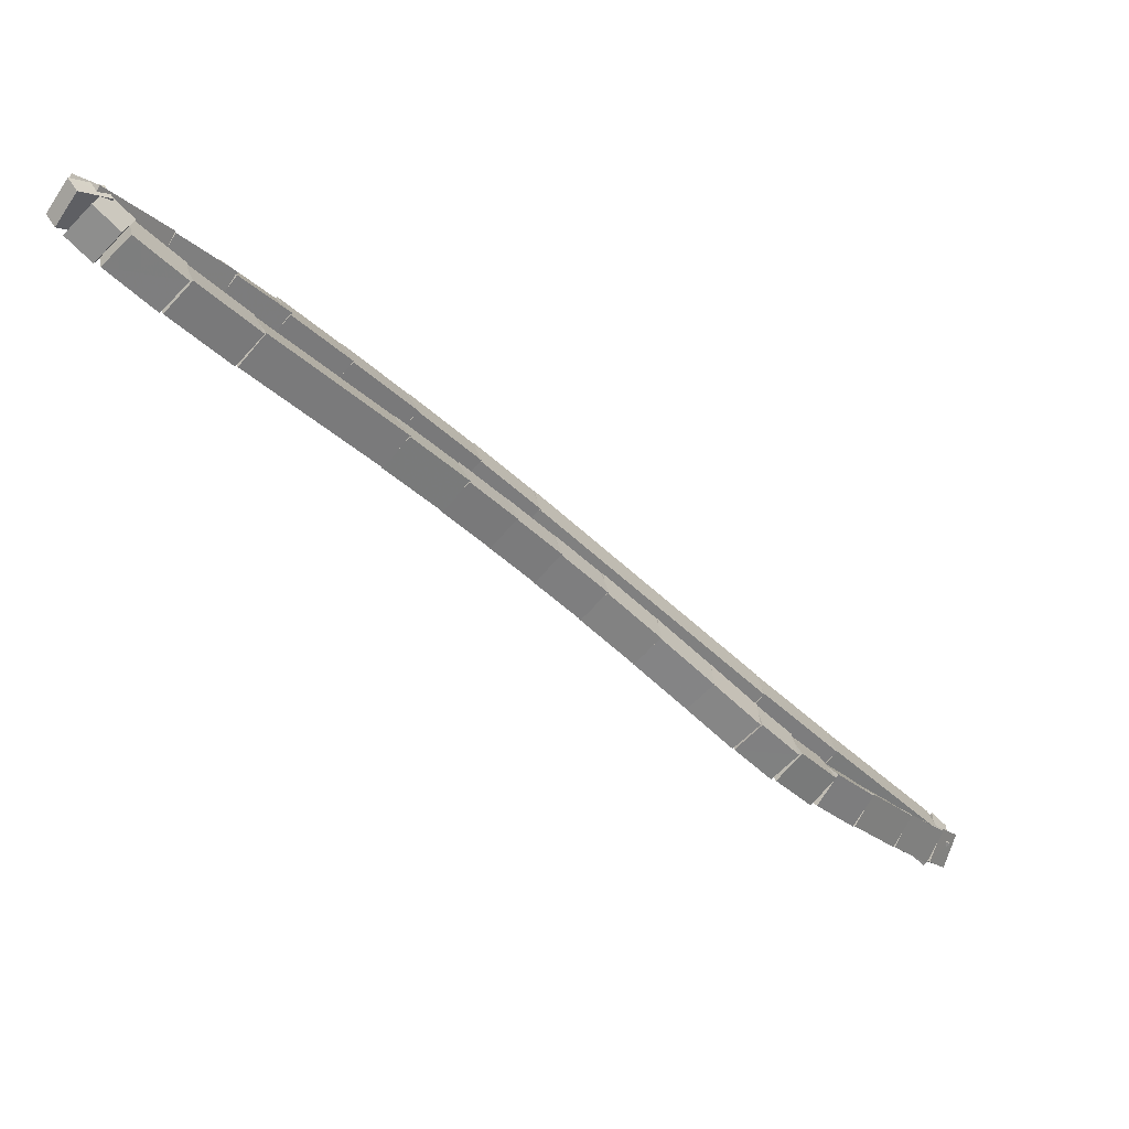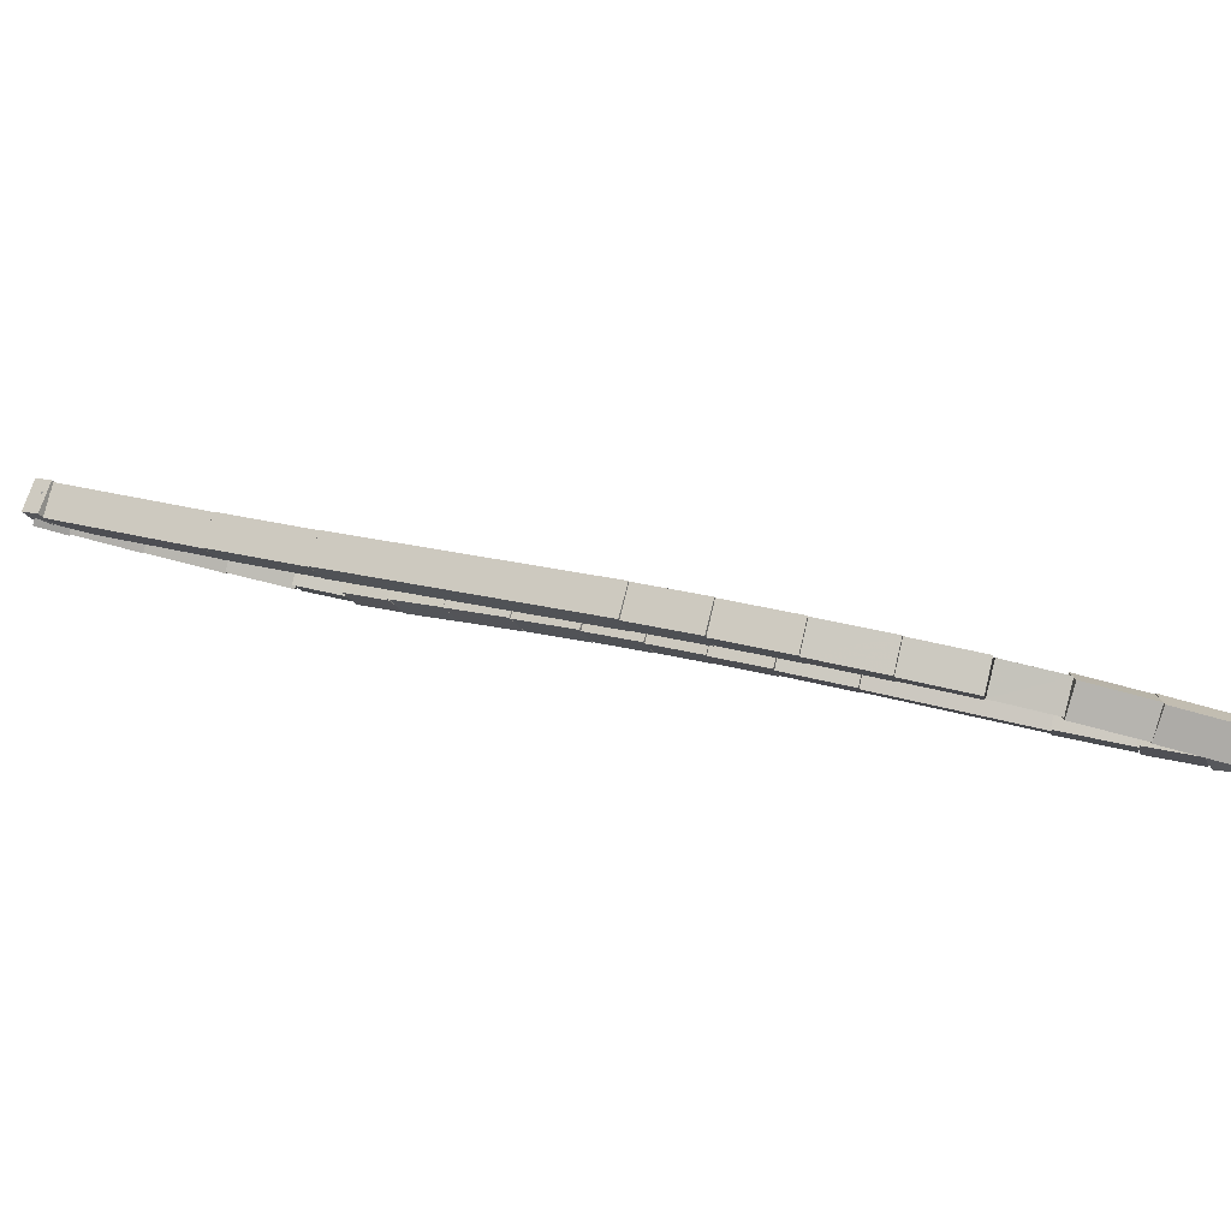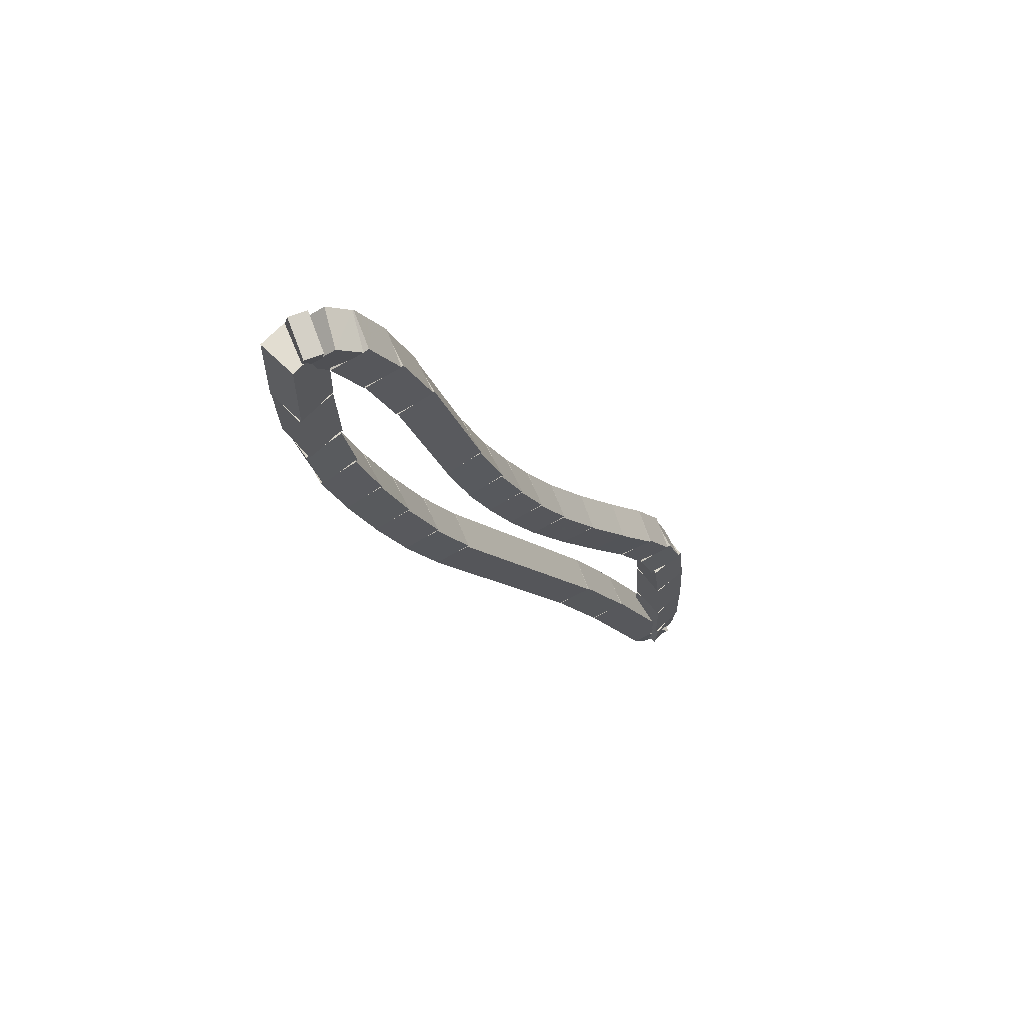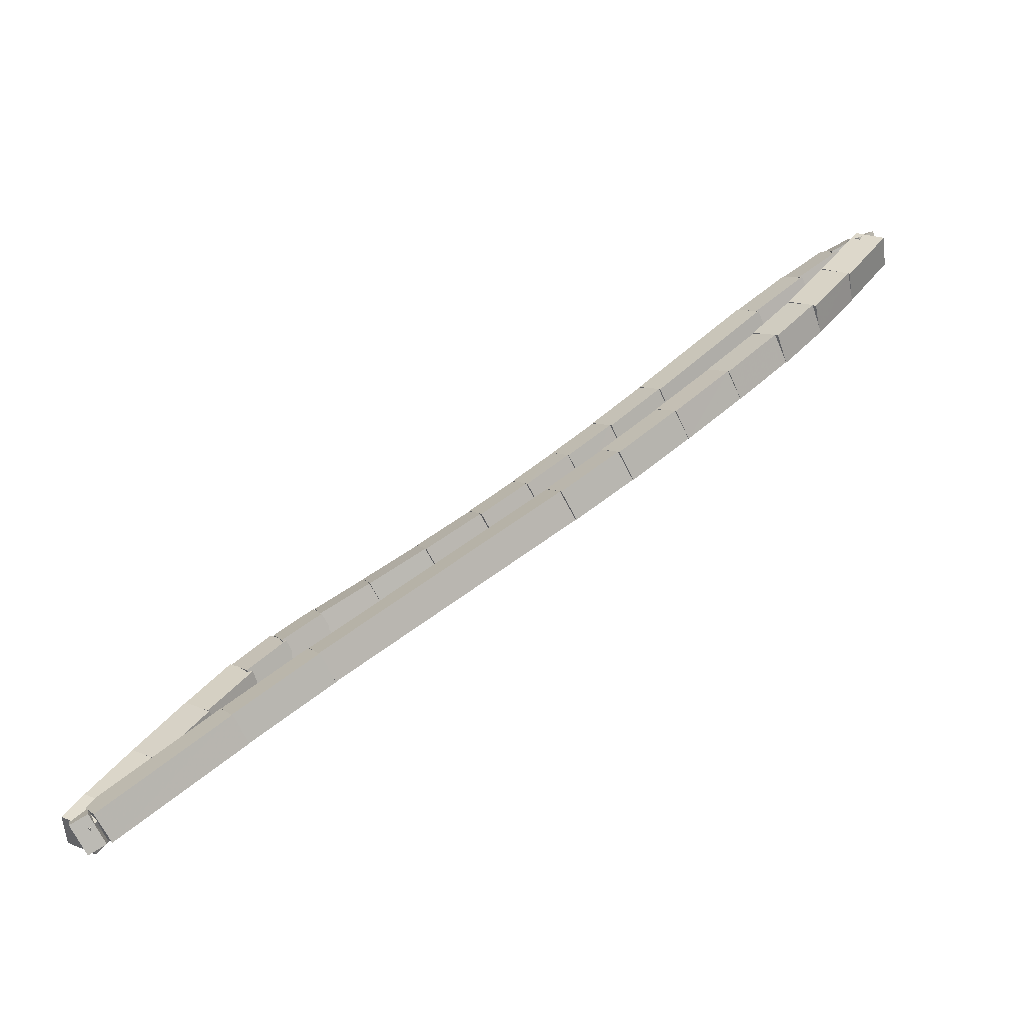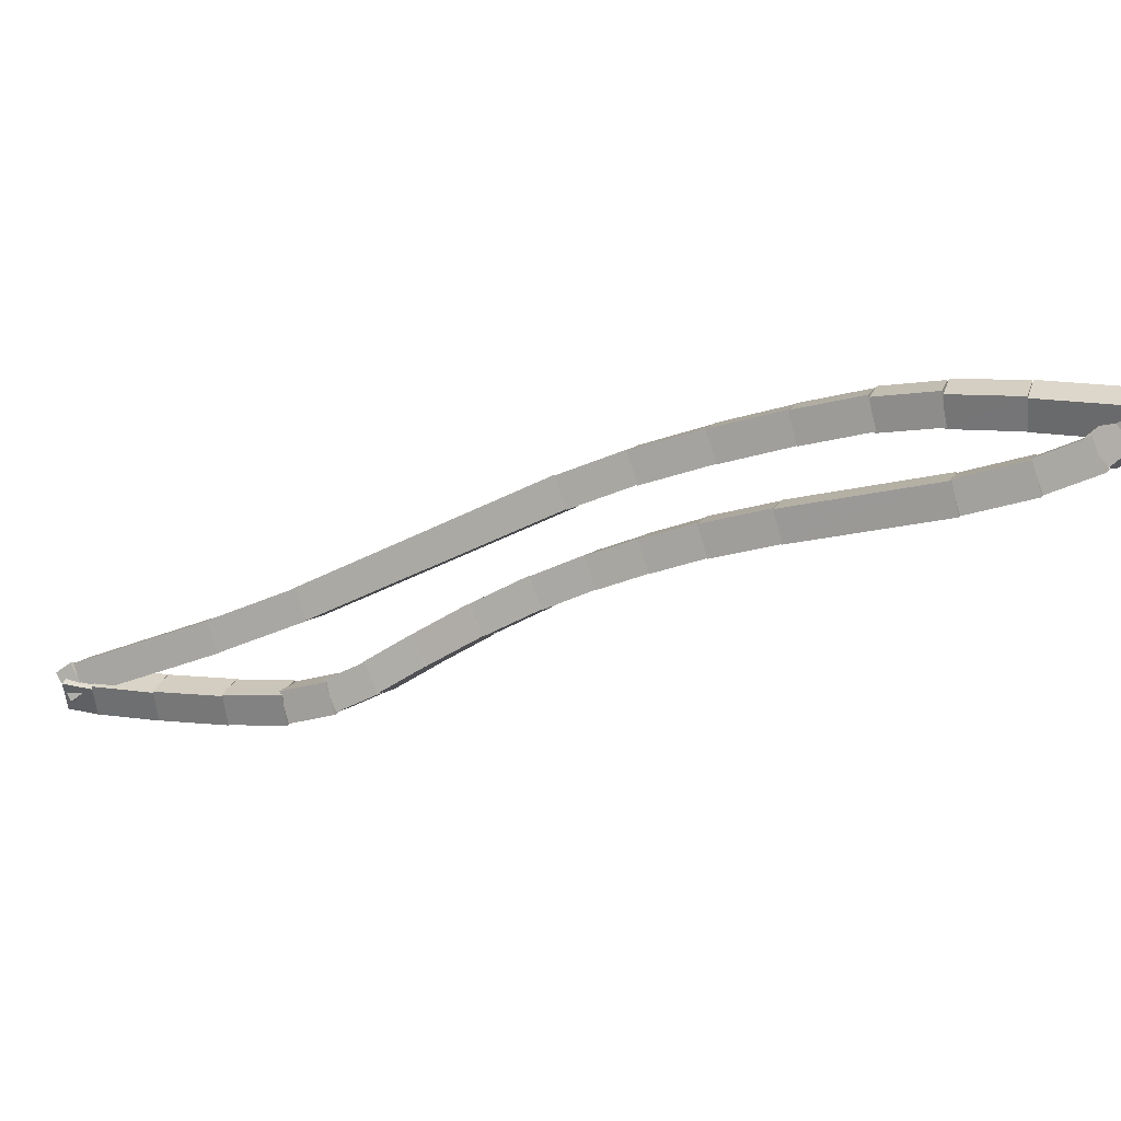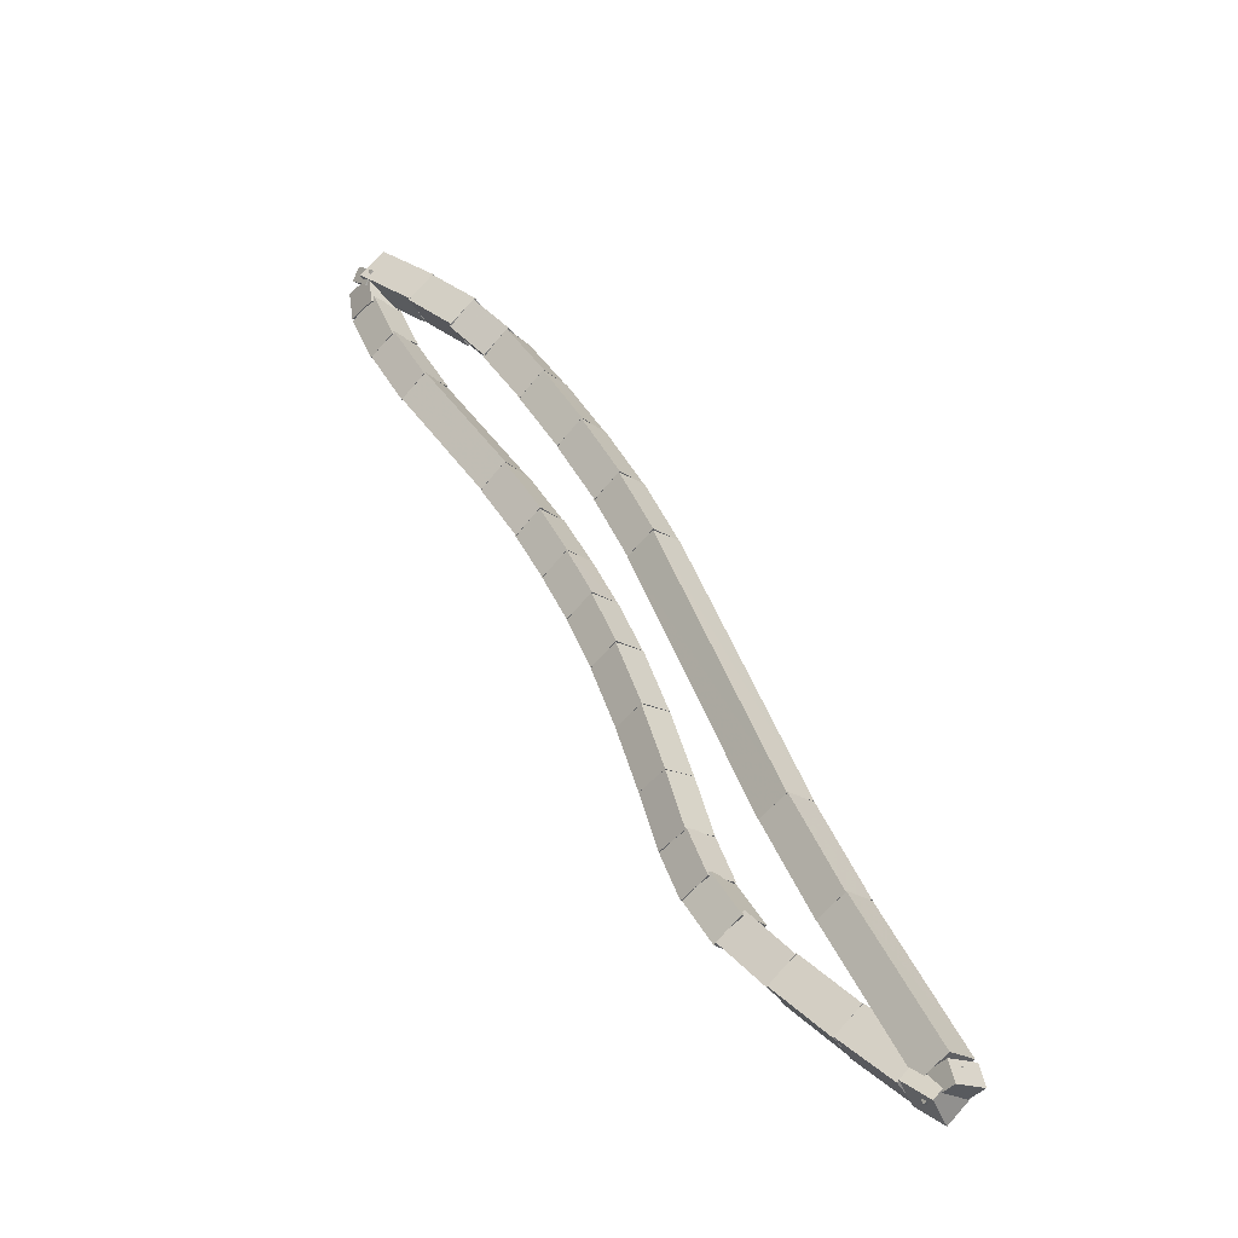
<metadata>
{"format":"obj","ext":"obj","renderer":"f3d","projection":"perspective","resolution":1024,"background":"white","views":[{"elev":62.9,"azim":18.4,"up":"+Z"},{"elev":32.4,"azim":-115.6,"up":"+Y"},{"elev":36.1,"azim":-61.6,"up":"+Z"},{"elev":58.5,"azim":-174.9,"up":"+Y"},{"elev":-39.0,"azim":-108.4,"up":"+Y"},{"elev":46.5,"azim":111.0,"up":"+Y"}]}
</metadata>
<code>
g name
v 15.76 37.74 37.26
v 15.88 37.7 37.31
v 15.86 37.57 37.26
v 15.74 37.62 37.2
v 15.59 37.65 37.56
v 15.72 37.6 37.62
v 15.69 37.47 37.56
v 15.57 37.52 37.51
f 1 2 3 4
f 6 2 1 5
f 5 1 4 8
f 6 5 8 7
f 8 4 3 7
f 7 3 2 6
g name
v 15.92 37.82 37
v 16.04 37.76 37.06
v 16.01 37.64 37
v 15.89 37.69 36.95
v 15.77 37.75 37.26
v 15.89 37.69 37.31
v 15.85 37.57 37.26
v 15.74 37.62 37.2
f 9 10 11 12
f 14 10 9 13
f 13 9 12 16
f 14 13 16 15
f 16 12 11 15
f 15 11 10 14
g name
v 16.09 37.87 36.79
v 16.2 37.79 36.85
v 16.15 37.67 36.79
v 16.04 37.75 36.73
v 15.94 37.82 37
v 16.04 37.75 37.06
v 15.99 37.63 37
v 15.89 37.71 36.95
f 17 18 19 20
f 22 18 17 21
f 21 17 20 24
f 22 21 24 23
f 24 20 19 23
f 23 19 18 22
g name
v 16.3 37.9 36.56
v 16.39 37.81 36.62
v 16.33 37.7 36.56
v 16.24 37.79 36.49
v 16.11 37.87 36.79
v 16.19 37.78 36.85
v 16.13 37.67 36.79
v 16.04 37.76 36.73
f 25 26 27 28
f 30 26 25 29
f 29 25 28 32
f 30 29 32 31
f 32 28 27 31
f 31 27 26 30
g name
v 16.52 37.92 36.31
v 16.61 37.82 36.38
v 16.54 37.72 36.31
v 16.46 37.81 36.25
v 16.31 37.9 36.56
v 16.39 37.8 36.62
v 16.32 37.7 36.56
v 16.24 37.79 36.49
f 33 34 35 36
f 38 34 33 37
f 37 33 36 40
f 38 37 40 39
f 40 36 35 39
f 39 35 34 38
g name
v 16.75 37.93 36.08
v 16.83 37.83 36.14
v 16.76 37.73 36.08
v 16.68 37.82 36.01
v 16.53 37.92 36.31
v 16.6 37.82 36.38
v 16.54 37.72 36.31
v 16.46 37.81 36.24
f 41 42 43 44
f 46 42 41 45
f 45 41 44 48
f 46 45 48 47
f 48 44 43 47
f 47 43 42 46
g name
v 16.98 37.92 35.86
v 17.05 37.82 35.93
v 16.98 37.72 35.86
v 16.91 37.82 35.79
v 16.76 37.93 36.08
v 16.82 37.82 36.15
v 16.75 37.73 36.08
v 16.69 37.83 36
f 49 50 51 52
f 54 50 49 53
f 53 49 52 56
f 54 53 56 55
f 56 52 51 55
f 55 51 50 54
g name
v 17.9 37.85 35.05
v 17.96 37.74 35.13
v 17.89 37.65 35.05
v 17.83 37.75 34.98
v 16.99 37.92 35.86
v 17.04 37.82 35.94
v 16.97 37.72 35.86
v 16.91 37.83 35.79
f 57 58 59 60
f 62 58 57 61
f 61 57 60 64
f 62 61 64 63
f 64 60 59 63
f 63 59 58 62
g name
v 18.21 37.84 34.75
v 18.28 37.73 34.82
v 18.2 37.64 34.75
v 18.14 37.74 34.68
v 17.9 37.85 35.05
v 17.96 37.74 35.12
v 17.89 37.65 35.05
v 17.82 37.75 34.98
f 65 66 67 68
f 70 66 65 69
f 69 65 68 72
f 70 69 72 71
f 72 68 67 71
f 71 67 66 70
g name
v 18.68 37.84 34.28
v 18.75 37.74 34.35
v 18.68 37.64 34.28
v 18.61 37.74 34.21
v 18.21 37.84 34.75
v 18.28 37.74 34.82
v 18.21 37.64 34.75
v 18.14 37.74 34.68
f 73 74 75 76
f 78 74 73 77
f 77 73 76 80
f 78 77 80 79
f 80 76 75 79
f 79 75 74 78
g name
v 18.77 37.82 34.23
v 18.8 37.71 34.31
v 18.72 37.63 34.23
v 18.69 37.73 34.15
v 18.7 37.84 34.28
v 18.73 37.73 34.36
v 18.66 37.64 34.28
v 18.62 37.75 34.2
f 81 82 83 84
f 86 82 81 85
f 85 81 84 88
f 86 85 88 87
f 88 84 83 87
f 87 83 82 86
g name
v 18.74 37.6 34.35
v 18.75 37.73 34.4
v 18.63 37.76 34.35
v 18.62 37.63 34.3
v 18.8 37.64 34.23
v 18.82 37.77 34.28
v 18.69 37.8 34.23
v 18.68 37.67 34.18
f 89 90 91 92
f 94 90 89 93
f 93 89 92 96
f 94 93 96 95
f 96 92 91 95
f 95 91 90 94
g name
v 18.59 37.52 34.59
v 18.62 37.65 34.65
v 18.5 37.7 34.59
v 18.47 37.57 34.54
v 18.73 37.59 34.35
v 18.76 37.72 34.41
v 18.64 37.77 34.35
v 18.61 37.64 34.3
f 97 98 99 100
f 102 98 97 101
f 101 97 100 104
f 102 101 104 103
f 104 100 99 103
f 103 99 98 102
g name
v 18.43 37.44 34.86
v 18.46 37.57 34.92
v 18.34 37.62 34.86
v 18.31 37.5 34.81
v 18.59 37.52 34.59
v 18.62 37.64 34.65
v 18.51 37.7 34.59
v 18.47 37.57 34.54
f 105 106 107 108
f 110 106 105 109
f 109 105 108 112
f 110 109 112 111
f 112 108 107 111
f 111 107 106 110
g name
v 18.27 37.39 35.08
v 18.31 37.51 35.14
v 18.2 37.57 35.08
v 18.16 37.45 35.02
v 18.42 37.44 34.86
v 18.46 37.56 34.92
v 18.35 37.63 34.86
v 18.31 37.51 34.8
f 113 114 115 116
f 118 114 113 117
f 117 113 116 120
f 118 117 120 119
f 120 116 115 119
f 119 115 114 118
g name
v 18.11 37.37 35.24
v 18.17 37.47 35.31
v 18.09 37.57 35.24
v 18.02 37.46 35.18
v 18.25 37.38 35.08
v 18.31 37.49 35.15
v 18.23 37.58 35.08
v 18.16 37.47 35.02
f 121 122 123 124
f 126 122 121 125
f 125 121 124 128
f 126 125 128 127
f 128 124 123 127
f 127 123 122 126
g name
v 17.93 37.38 35.38
v 18.01 37.48 35.45
v 17.95 37.58 35.38
v 17.88 37.49 35.3
v 18.09 37.37 35.24
v 18.16 37.46 35.32
v 18.11 37.57 35.24
v 18.03 37.47 35.17
f 129 130 131 132
f 134 130 129 133
f 133 129 132 136
f 134 133 136 135
f 136 132 131 135
f 135 131 130 134
g name
v 17.73 37.42 35.52
v 17.81 37.51 35.6
v 17.77 37.61 35.52
v 17.69 37.53 35.44
v 17.93 37.38 35.38
v 18 37.47 35.46
v 17.96 37.58 35.38
v 17.89 37.49 35.29
f 137 138 139 140
f 142 138 137 141
f 141 137 140 144
f 142 141 144 143
f 144 140 139 143
f 143 139 138 142
g name
v 17.51 37.45 35.69
v 17.59 37.54 35.77
v 17.55 37.65 35.69
v 17.47 37.56 35.61
v 17.73 37.42 35.52
v 17.81 37.51 35.6
v 17.76 37.61 35.52
v 17.69 37.53 35.44
f 145 146 147 148
f 150 146 145 149
f 149 145 148 152
f 150 149 152 151
f 152 148 147 151
f 151 147 146 150
g name
v 17.3 37.48 35.87
v 17.38 37.57 35.95
v 17.33 37.67 35.87
v 17.25 37.58 35.79
v 17.52 37.45 35.69
v 17.59 37.54 35.77
v 17.54 37.65 35.69
v 17.47 37.56 35.61
f 153 154 155 156
f 158 154 153 157
f 157 153 156 160
f 158 157 160 159
f 160 156 155 159
f 159 155 154 158
g name
v 17.13 37.49 36.03
v 17.2 37.58 36.11
v 17.14 37.69 36.03
v 17.07 37.59 35.96
v 17.31 37.48 35.87
v 17.38 37.57 35.94
v 17.32 37.68 35.87
v 17.25 37.58 35.8
f 161 162 163 164
f 166 162 161 165
f 165 161 164 168
f 166 165 168 167
f 168 164 163 167
f 167 163 162 166
g name
v 16.97 37.49 36.2
v 17.04 37.59 36.27
v 16.97 37.69 36.2
v 16.9 37.59 36.13
v 17.14 37.49 36.03
v 17.21 37.59 36.1
v 17.14 37.69 36.03
v 17.07 37.59 35.96
f 169 170 171 172
f 174 170 169 173
f 173 169 172 176
f 174 173 176 175
f 176 172 171 175
f 175 171 170 174
g name
v 16.81 37.48 36.37
v 16.88 37.58 36.44
v 16.8 37.68 36.37
v 16.73 37.58 36.3
v 16.98 37.49 36.2
v 17.05 37.59 36.27
v 16.97 37.69 36.2
v 16.9 37.58 36.13
f 177 178 179 180
f 182 178 177 181
f 181 177 180 184
f 182 181 184 183
f 184 180 179 183
f 183 179 178 182
g name
v 16.62 37.46 36.6
v 16.68 37.57 36.67
v 16.6 37.66 36.6
v 16.53 37.55 36.54
v 16.81 37.48 36.37
v 16.88 37.59 36.44
v 16.79 37.68 36.37
v 16.73 37.57 36.31
f 185 186 187 188
f 190 186 185 189
f 189 185 188 192
f 190 189 192 191
f 192 188 187 191
f 191 187 186 190
g name
v 16.19 37.39 37.13
v 16.25 37.5 37.19
v 16.16 37.59 37.13
v 16.1 37.48 37.06
v 16.62 37.46 36.6
v 16.68 37.57 36.66
v 16.59 37.66 36.6
v 16.53 37.55 36.54
f 193 194 195 196
f 198 194 193 197
f 197 193 196 200
f 198 197 200 199
f 200 196 195 199
f 199 195 194 198
g name
v 15.98 37.38 37.35
v 16.04 37.48 37.42
v 15.96 37.58 37.35
v 15.9 37.47 37.28
v 16.18 37.39 37.13
v 16.25 37.5 37.19
v 16.17 37.59 37.13
v 16.1 37.49 37.06
f 201 202 203 204
f 206 202 201 205
f 205 201 204 208
f 206 205 208 207
f 208 204 203 207
f 207 203 202 206
g name
v 15.79 37.39 37.51
v 15.87 37.48 37.59
v 15.8 37.59 37.51
v 15.73 37.49 37.44
v 15.97 37.38 37.35
v 16.04 37.47 37.43
v 15.98 37.58 37.35
v 15.9 37.48 37.28
f 209 210 211 212
f 214 210 209 213
f 213 209 212 216
f 214 213 216 215
f 216 212 211 215
f 215 211 210 214
g name
v 15.66 37.42 37.57
v 15.74 37.51 37.66
v 15.72 37.61 37.57
v 15.65 37.53 37.48
v 15.77 37.39 37.51
v 15.84 37.47 37.6
v 15.83 37.58 37.51
v 15.75 37.5 37.42
f 217 218 219 220
f 222 218 217 221
f 221 217 220 224
f 222 221 224 223
f 224 220 219 223
f 223 219 218 222
g name
v 15.58 37.48 37.56
v 15.63 37.57 37.66
v 15.71 37.64 37.56
v 15.65 37.55 37.46
v 15.63 37.44 37.57
v 15.68 37.53 37.67
v 15.76 37.6 37.57
v 15.7 37.51 37.47
f 225 226 227 228
f 230 226 225 229
f 229 225 228 232
f 230 229 232 231
f 232 228 227 231
f 231 227 226 230

</code>
